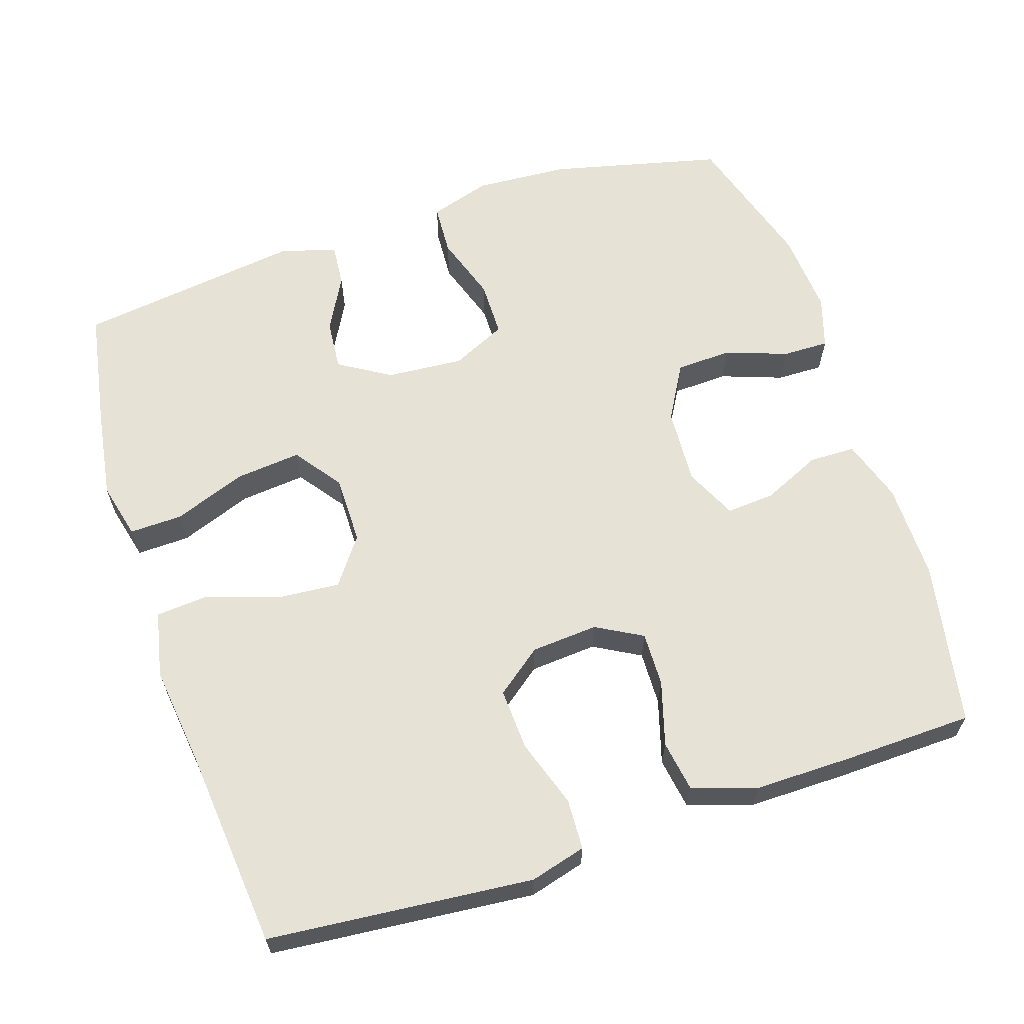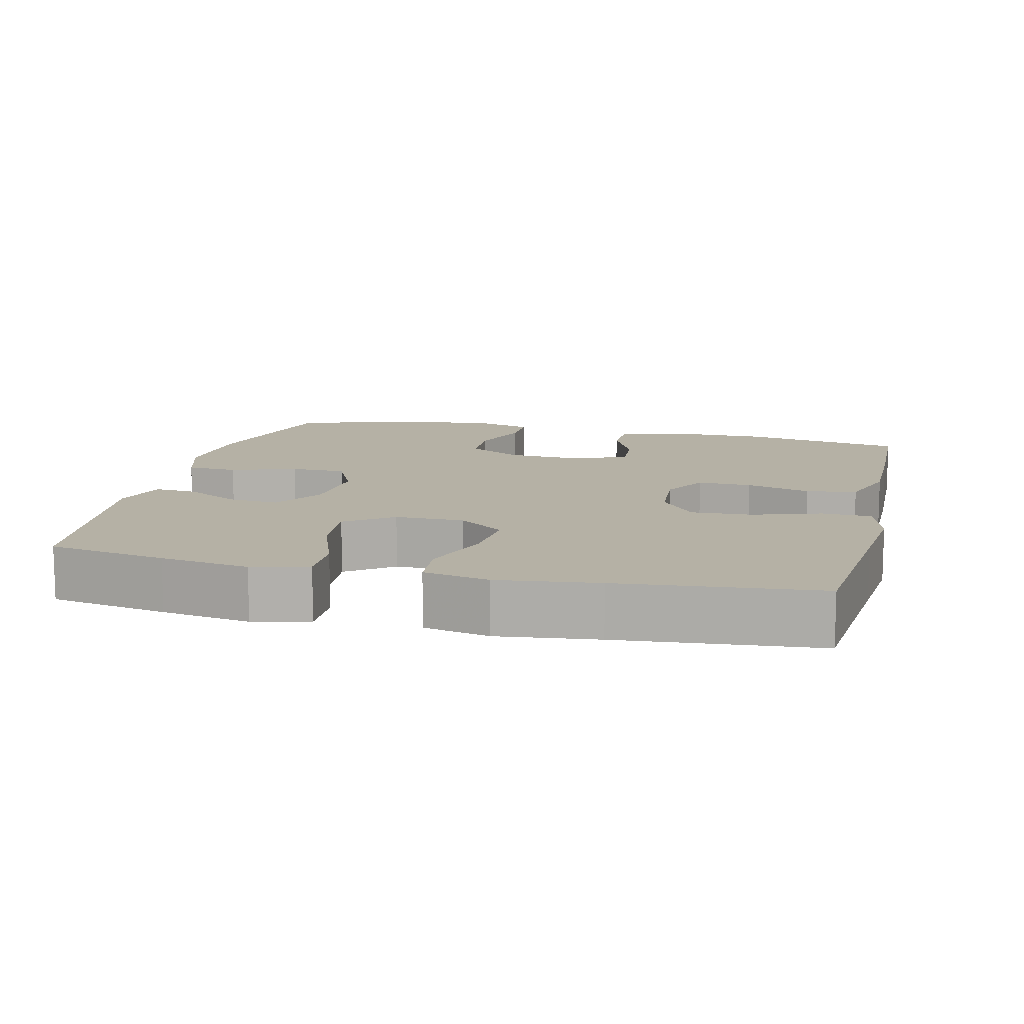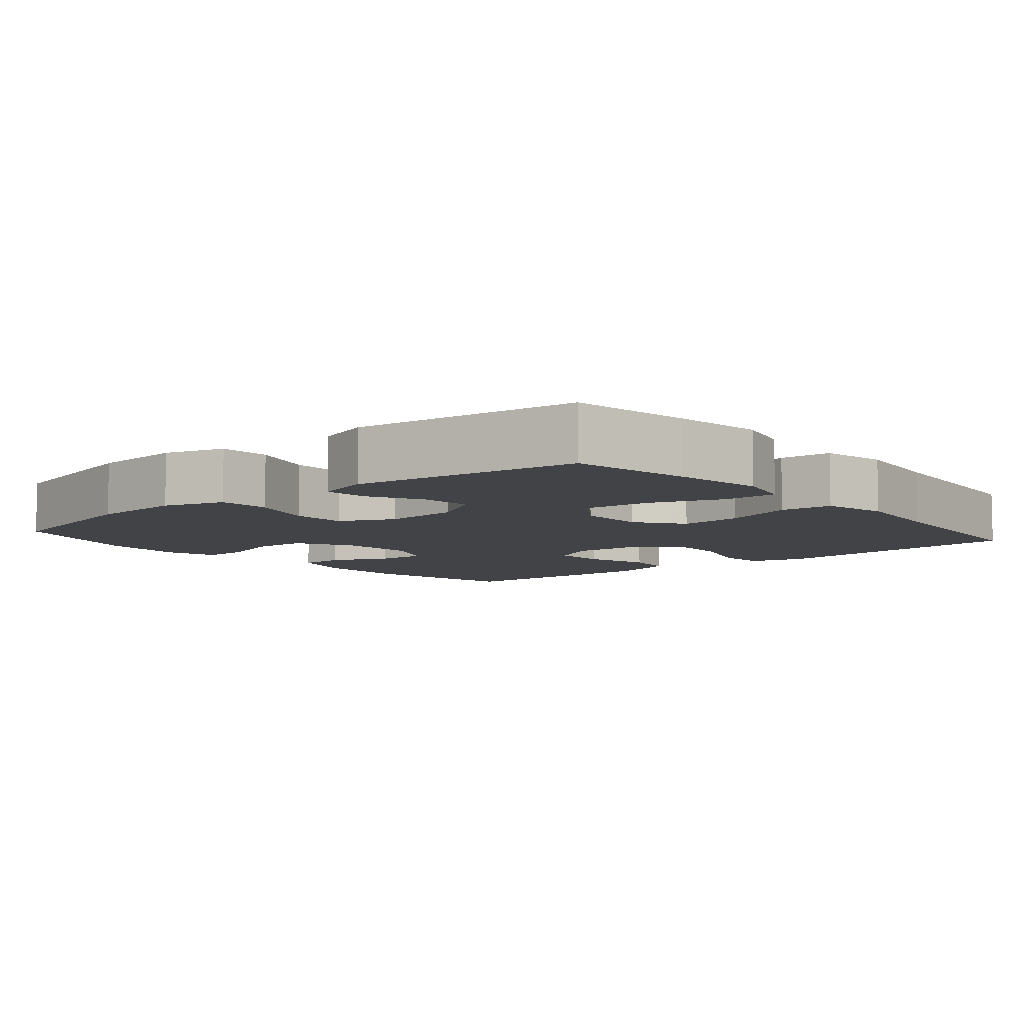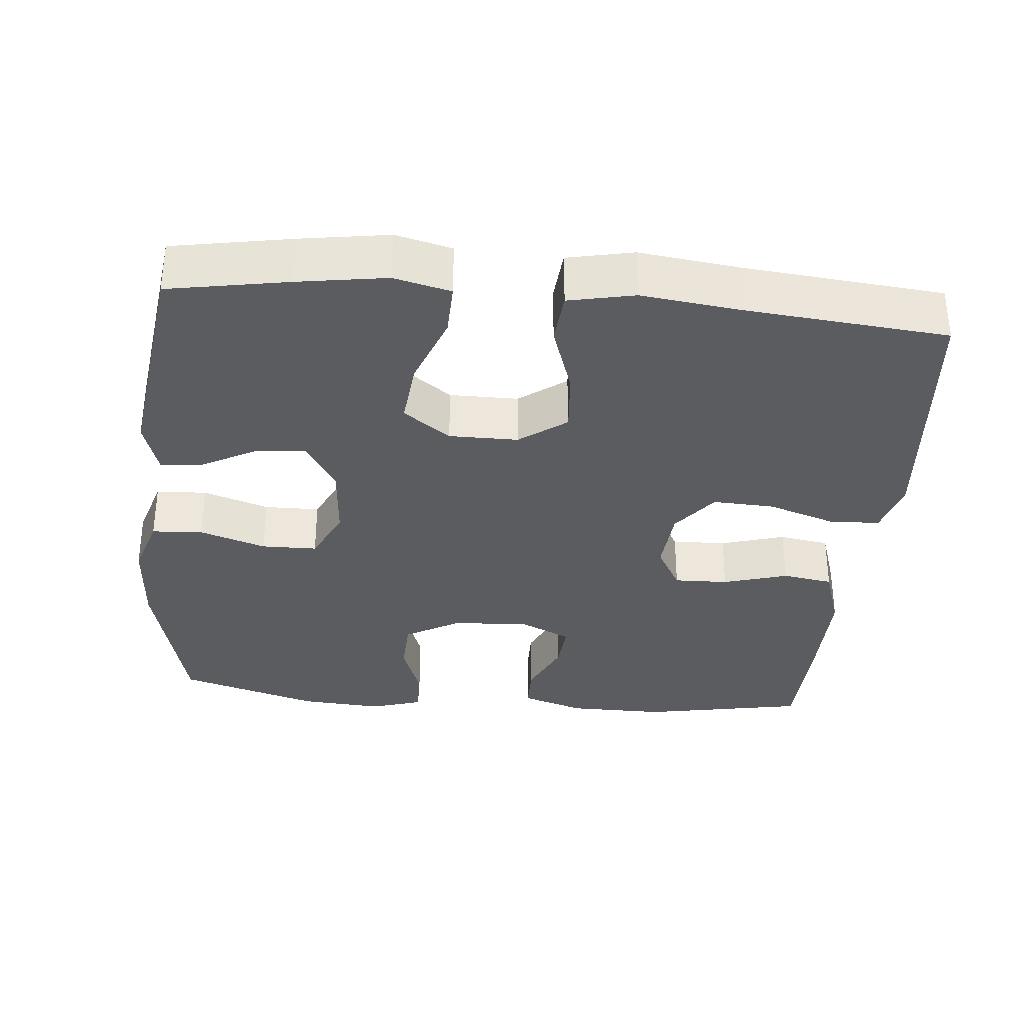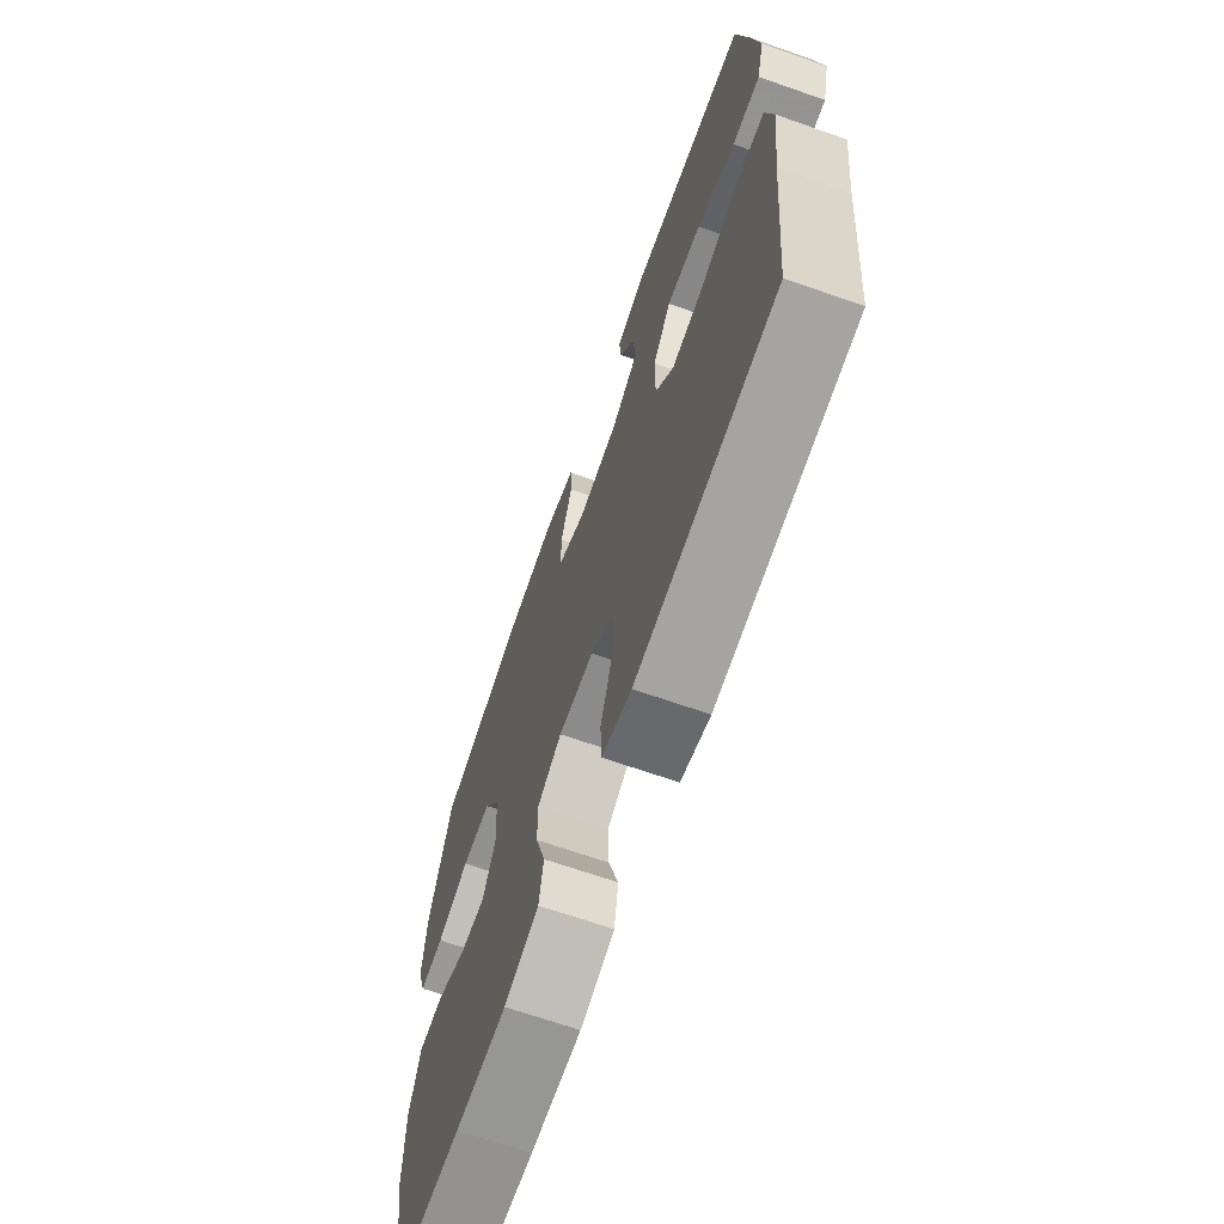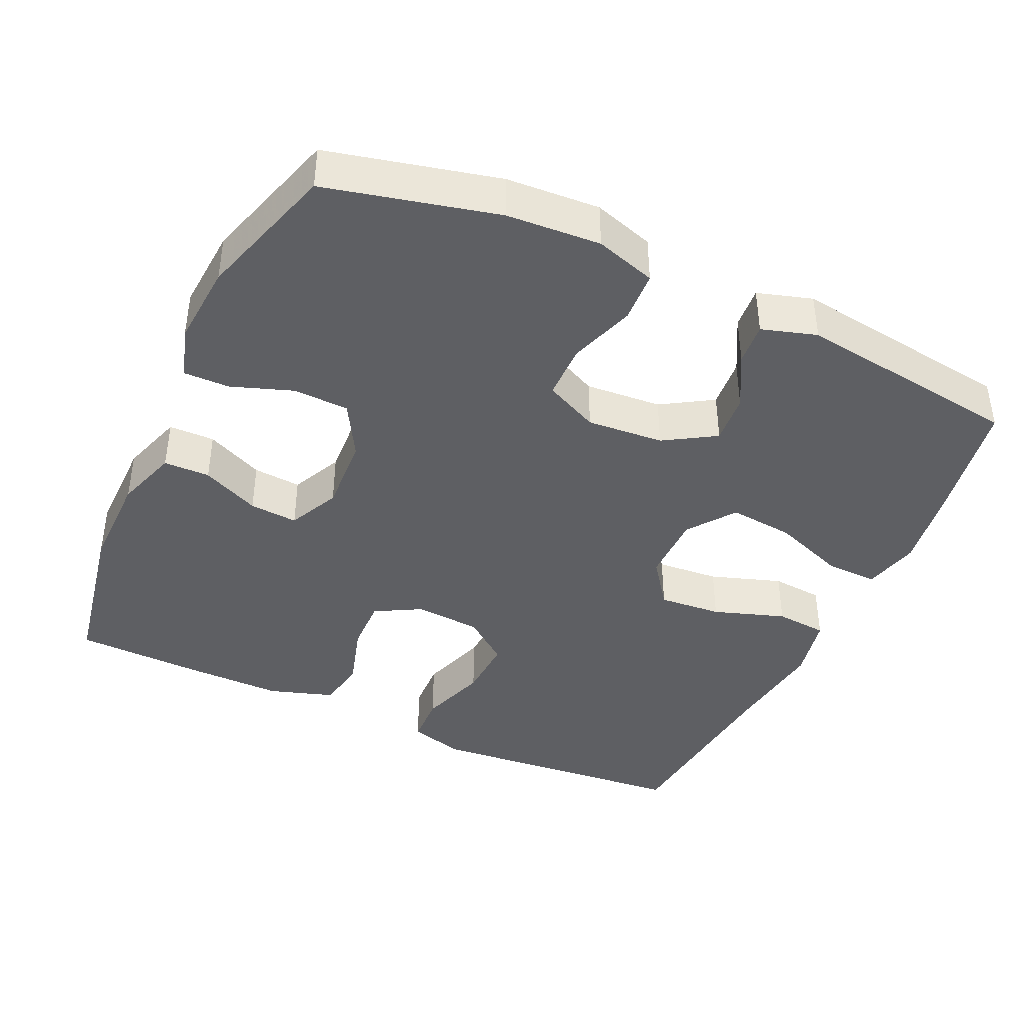
<metadata>
{"format":"obj","ext":"obj","renderer":"f3d","projection":"perspective","resolution":1024,"background":"white","views":[{"elev":62.9,"azim":161.9,"up":"+Y"},{"elev":11.9,"azim":103.6,"up":"+Y"},{"elev":-7.4,"azim":40.3,"up":"+Y"},{"elev":-33.6,"azim":84.7,"up":"+Y"},{"elev":-68.1,"azim":70.7,"up":"+Z"},{"elev":-41.2,"azim":-24.8,"up":"+Y"}]}
</metadata>
<code>
v -0.5 0.07 0.5
v -0.267 0.07 0.556
v -0.139 0.07 0.564
v -0.056 0.07 0.538
v -0.052 0.07 0.468
v -0.082 0.07 0.378
v -0.081 0.07 0.302
v -0.007 0.07 0.267
v 0.098 0.07 0.275
v 0.168 0.07 0.318
v 0.162 0.07 0.387
v 0.122 0.07 0.461
v 0.117 0.07 0.519
v 0.192 0.07 0.542
v 0.5 0.07 0.5
v 0.529 0.07 0.338
v 0.548 0.07 0.216
v 0.529 0.07 0.139
v 0.457 0.07 0.141
v 0.358 0.07 0.178
v 0.269 0.07 0.187
v 0.222 0.07 0.123
v 0.222 0.07 0.029
v 0.269 0.07 -0.035
v 0.355 0.07 -0.028
v 0.453 0.07 0.005
v 0.524 0.07 -0.001
v 0.543 0.07 -0.091
v 0.526 0.07 -0.228
v 0.5 0.07 -0.5
v 0.259 0.07 -0.522
v 0.14 0.07 -0.533
v 0.064 0.07 -0.512
v 0.061 0.07 -0.443
v 0.092 0.07 -0.35
v 0.096 0.07 -0.266
v 0.034 0.07 -0.218
v -0.057 0.07 -0.211
v -0.12 0.07 -0.246
v -0.118 0.07 -0.32
v -0.092 0.07 -0.408
v -0.103 0.07 -0.477
v -0.192 0.07 -0.506
v -0.325 0.07 -0.505
v -0.5 0.07 -0.5
v -0.542 0.07 -0.277
v -0.541 0.07 -0.144
v -0.513 0.07 -0.058
v -0.45 0.07 -0.057
v -0.371 0.07 -0.093
v -0.305 0.07 -0.098
v -0.272 0.07 -0.028
v -0.278 0.07 0.077
v -0.321 0.07 0.152
v -0.397 0.07 0.155
v -0.481 0.07 0.125
v -0.544 0.07 0.124
v -0.566 0.07 0.195
v -0.558 0.07 0.308
v -0.5 0 0.5
v -0.267 0 0.556
v -0.139 0 0.564
v -0.056 0 0.538
v -0.052 0 0.468
v -0.082 0 0.378
v -0.081 0 0.302
v -0.007 0 0.267
v 0.098 0 0.275
v 0.168 0 0.318
v 0.162 0 0.387
v 0.122 0 0.461
v 0.117 0 0.519
v 0.192 0 0.542
v 0.5 0 0.5
v 0.529 0 0.338
v 0.548 0 0.216
v 0.529 0 0.139
v 0.457 0 0.141
v 0.358 0 0.178
v 0.269 0 0.187
v 0.222 0 0.123
v 0.222 0 0.029
v 0.269 0 -0.035
v 0.355 0 -0.028
v 0.453 0 0.005
v 0.524 0 -0.001
v 0.543 0 -0.091
v 0.526 0 -0.228
v 0.5 0 -0.5
v 0.259 0 -0.522
v 0.14 0 -0.533
v 0.064 0 -0.512
v 0.061 0 -0.443
v 0.092 0 -0.35
v 0.096 0 -0.266
v 0.034 0 -0.218
v -0.057 0 -0.211
v -0.12 0 -0.246
v -0.118 0 -0.32
v -0.092 0 -0.408
v -0.103 0 -0.477
v -0.192 0 -0.506
v -0.325 0 -0.505
v -0.5 0 -0.5
v -0.542 0 -0.277
v -0.541 0 -0.144
v -0.513 0 -0.058
v -0.45 0 -0.057
v -0.371 0 -0.093
v -0.305 0 -0.098
v -0.272 0 -0.028
v -0.278 0 0.077
v -0.321 0 0.152
v -0.397 0 0.155
v -0.481 0 0.125
v -0.544 0 0.124
v -0.566 0 0.195
v -0.558 0 0.308
f 55 56 57 58
f 54 55 58 59
f 47 48 49 50
f 47 50 51
f 46 47 51
f 45 46 51
f 44 45 51
f 43 44 51 52
f 40 41 42 43
f 39 40 43 52
f 32 33 34 35
f 31 32 35 36
f 29 30 31 36
f 28 29 36 37
f 25 26 27 28
f 24 25 28 37
f 17 18 19 20
f 17 20 21
f 16 17 21
f 15 16 21
f 14 15 21
f 11 12 13 14
f 10 11 14 21
f 9 10 21 22
f 3 4 5 6
f 3 6 7
f 2 3 7
f 54 59 1 2
f 53 54 2 7
f 38 39 52 53
f 38 53 7 8
f 23 24 37 38
f 22 23 38
f 8 9 22 38
f 117 116 115 114
f 118 117 114 113
f 109 108 107 106
f 110 109 106
f 110 106 105
f 110 105 104
f 110 104 103
f 111 110 103 102
f 102 101 100 99
f 111 102 99 98
f 94 93 92 91
f 95 94 91 90
f 95 90 89 88
f 96 95 88 87
f 87 86 85 84
f 96 87 84 83
f 79 78 77 76
f 80 79 76
f 80 76 75
f 80 75 74
f 80 74 73
f 73 72 71 70
f 80 73 70 69
f 81 80 69 68
f 65 64 63 62
f 66 65 62
f 66 62 61
f 61 60 118 113
f 66 61 113 112
f 112 111 98 97
f 67 66 112 97
f 97 96 83 82
f 97 82 81
f 97 81 68 67
f 1 60 61 2
f 2 61 62 3
f 3 62 63 4
f 4 63 64 5
f 5 64 65 6
f 6 65 66 7
f 7 66 67 8
f 8 67 68 9
f 9 68 69 10
f 10 69 70 11
f 11 70 71 12
f 12 71 72 13
f 13 72 73 14
f 14 73 74 15
f 15 74 75 16
f 16 75 76 17
f 17 76 77 18
f 18 77 78 19
f 19 78 79 20
f 20 79 80 21
f 21 80 81 22
f 22 81 82 23
f 23 82 83 24
f 24 83 84 25
f 25 84 85 26
f 26 85 86 27
f 27 86 87 28
f 28 87 88 29
f 29 88 89 30
f 30 89 90 31
f 31 90 91 32
f 32 91 92 33
f 33 92 93 34
f 34 93 94 35
f 35 94 95 36
f 36 95 96 37
f 37 96 97 38
f 38 97 98 39
f 39 98 99 40
f 40 99 100 41
f 41 100 101 42
f 42 101 102 43
f 43 102 103 44
f 44 103 104 45
f 45 104 105 46
f 46 105 106 47
f 47 106 107 48
f 48 107 108 49
f 49 108 109 50
f 50 109 110 51
f 51 110 111 52
f 52 111 112 53
f 53 112 113 54
f 54 113 114 55
f 55 114 115 56
f 56 115 116 57
f 57 116 117 58
f 58 117 118 59
f 59 118 60 1

</code>
